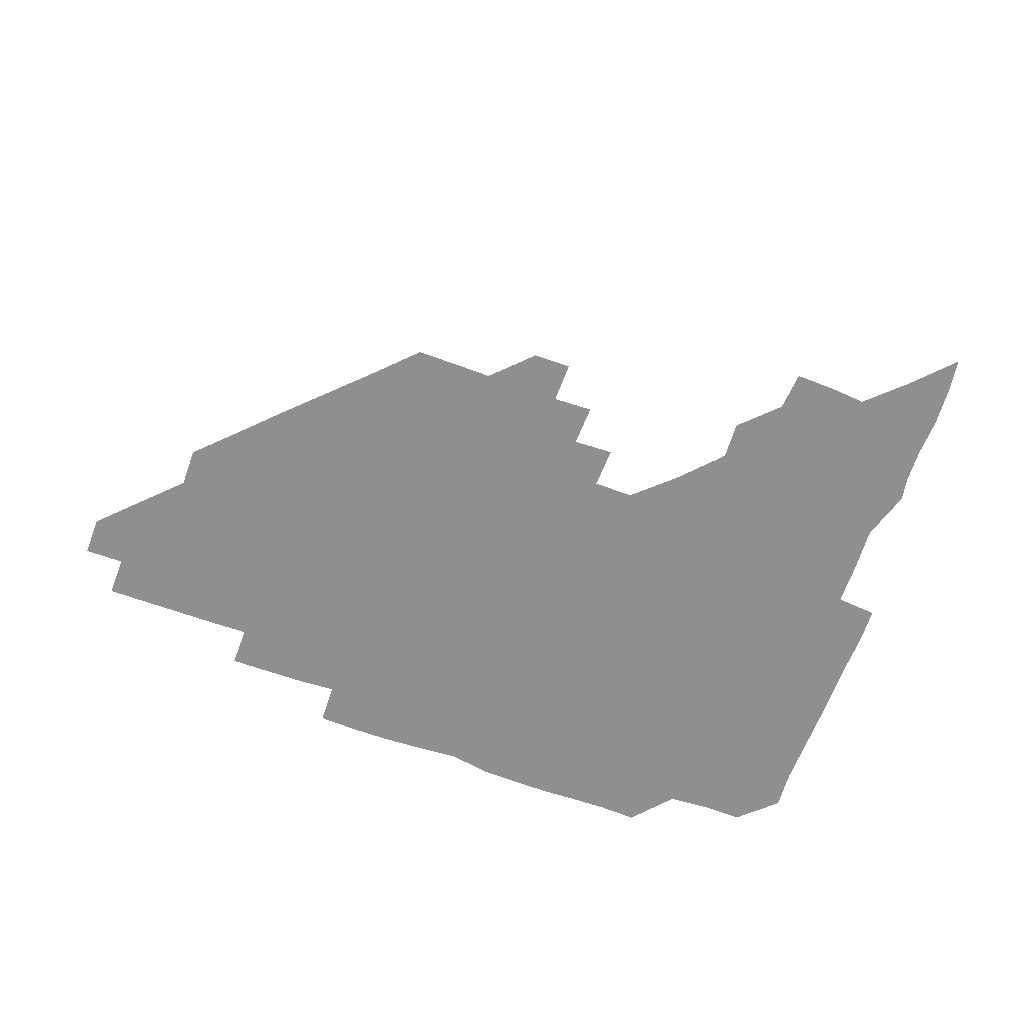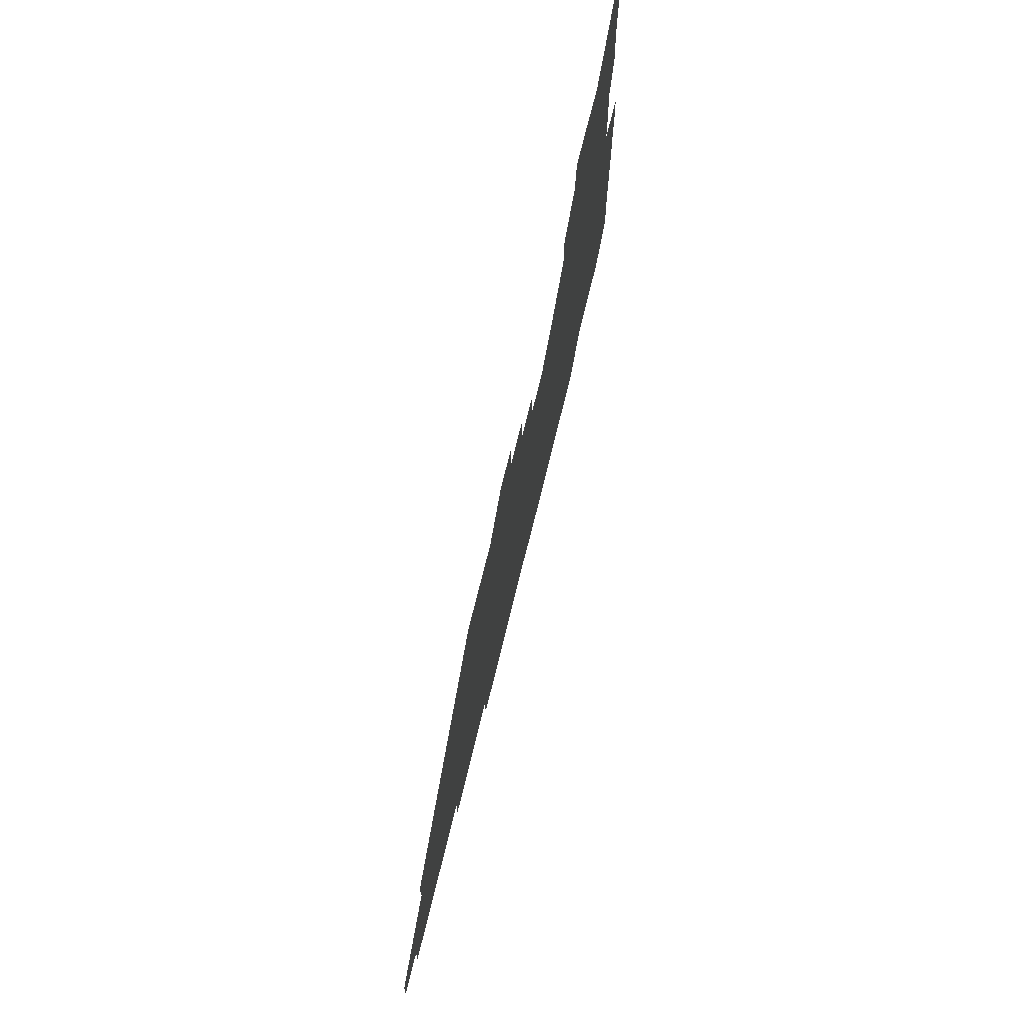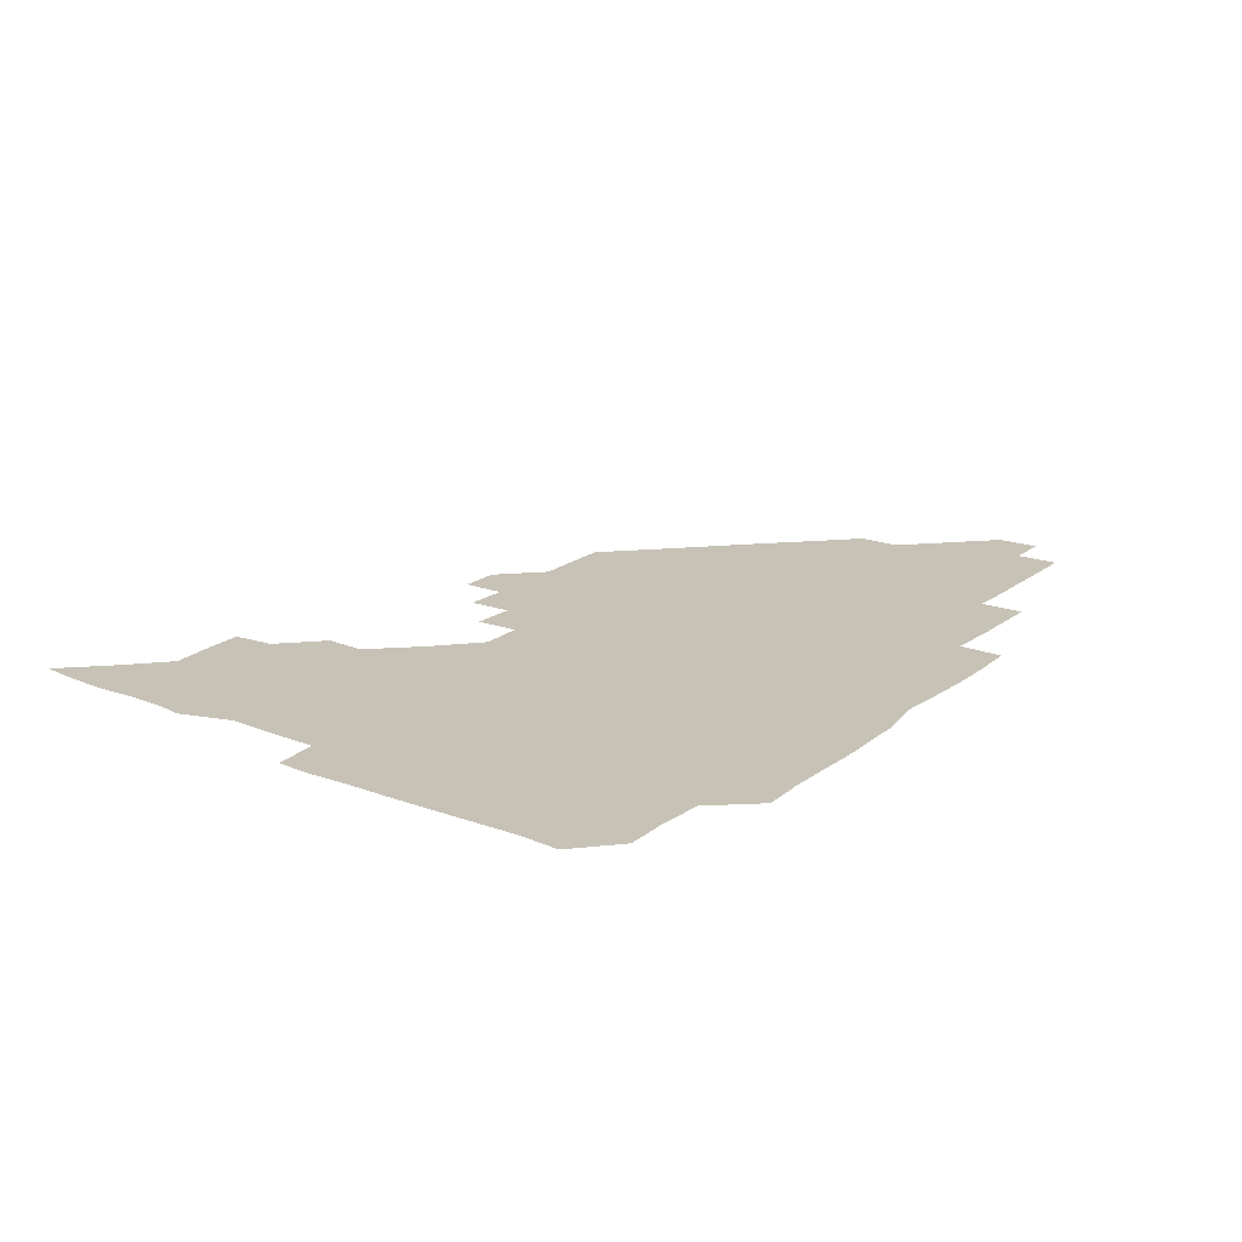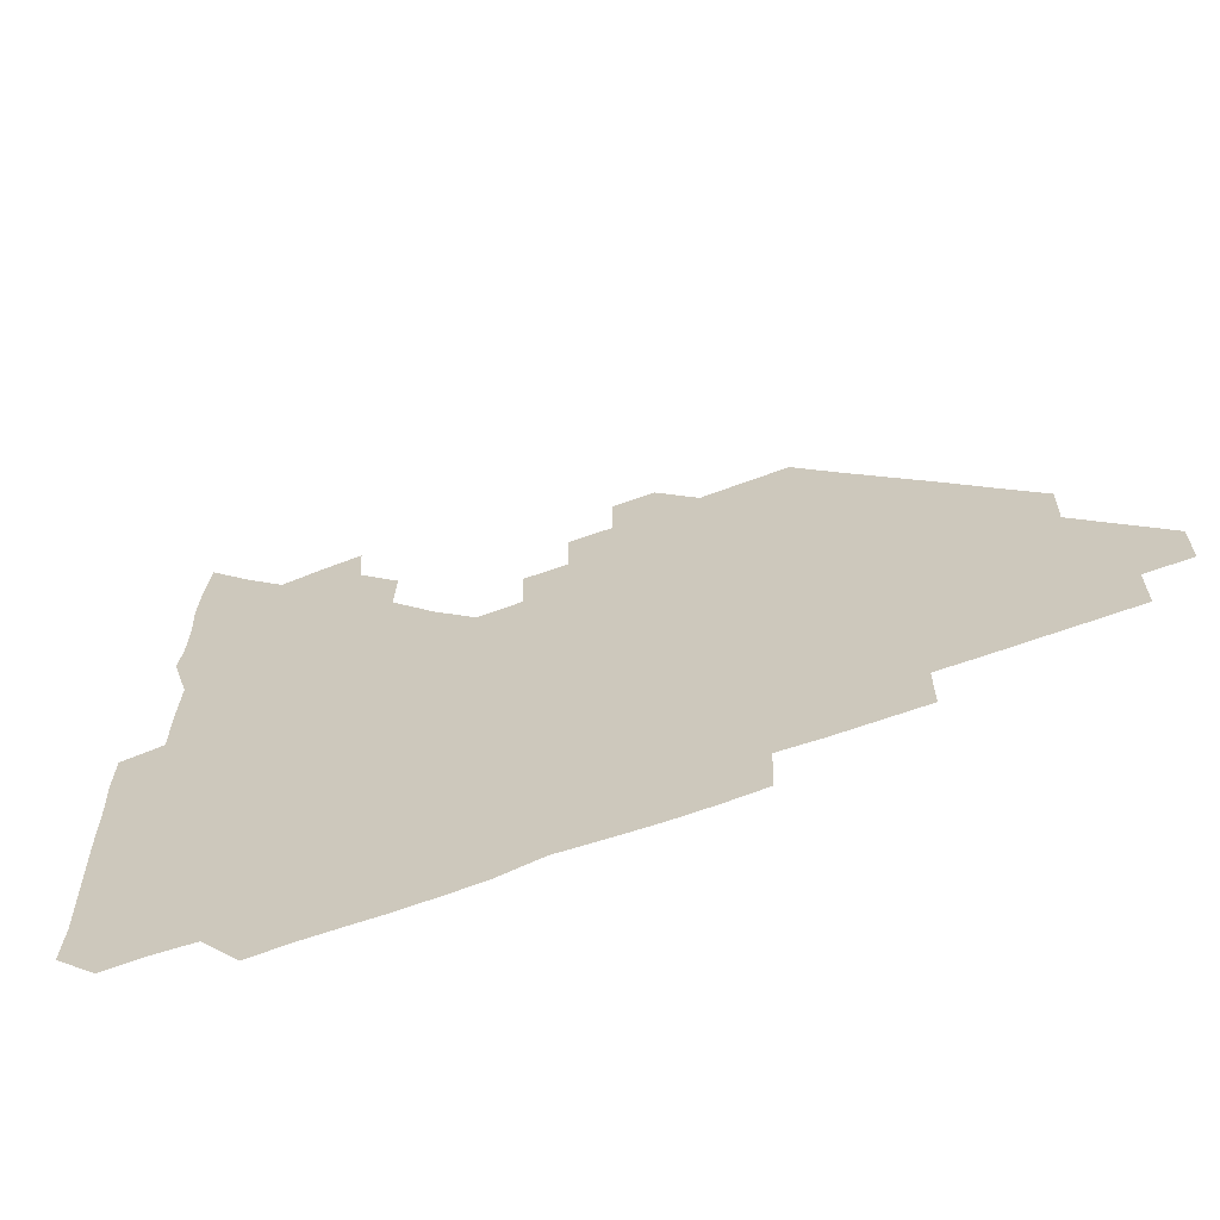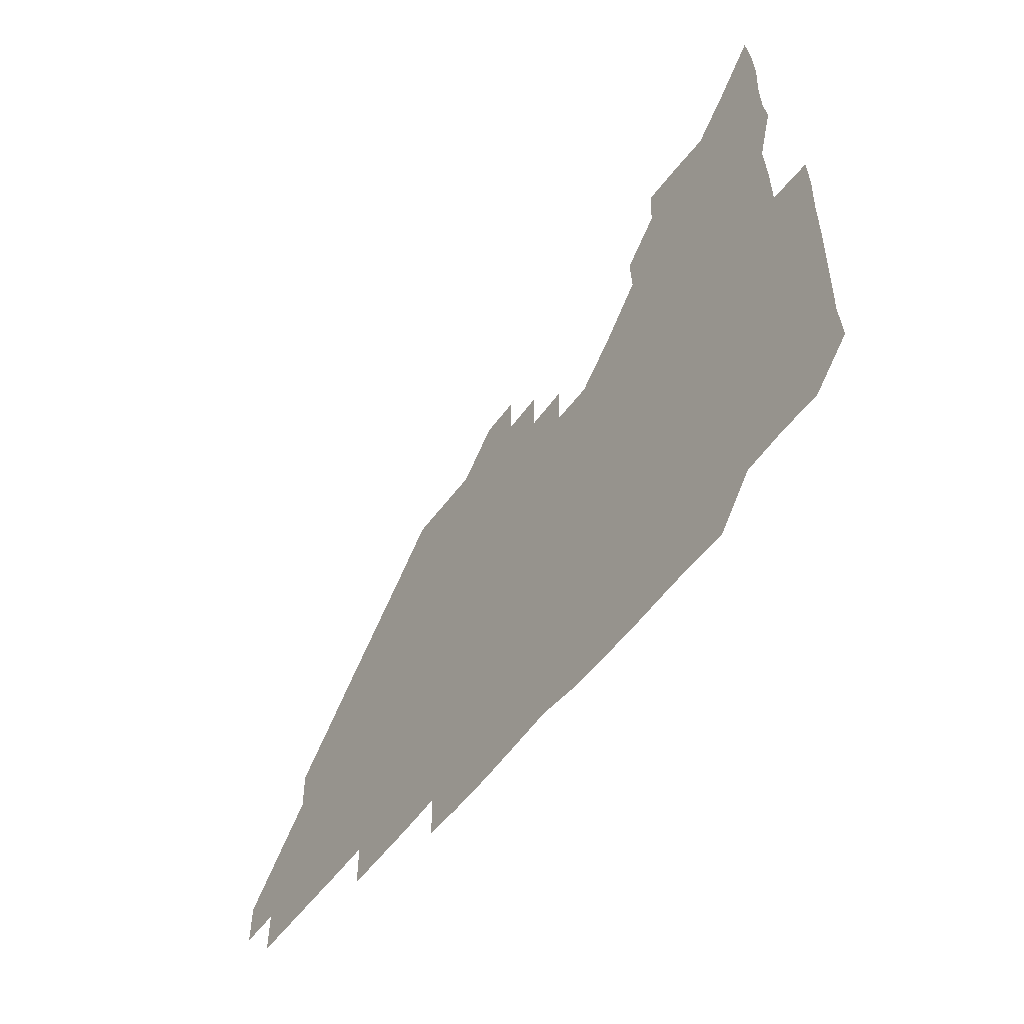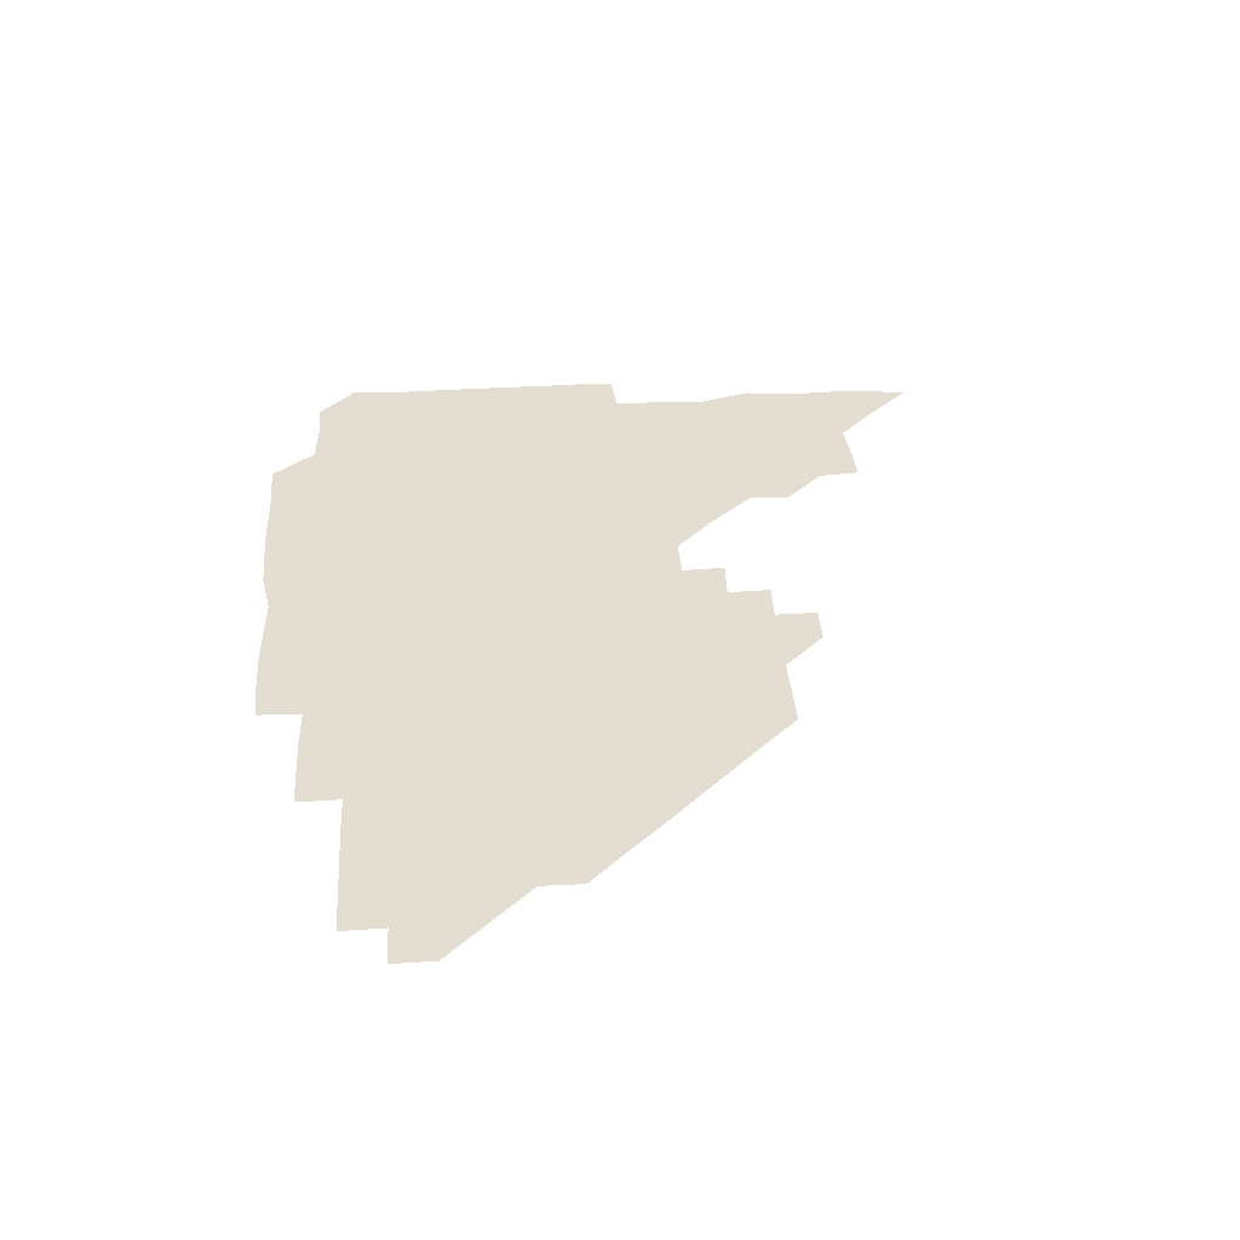
<metadata>
{"format":"obj","ext":"obj","renderer":"f3d","projection":"perspective","resolution":1024,"background":"white","views":[{"elev":-65.1,"azim":159.9,"up":"+Z"},{"elev":71.8,"azim":103.7,"up":"+Y"},{"elev":19.1,"azim":-54.7,"up":"+Z"},{"elev":-61.8,"azim":20.9,"up":"+Y"},{"elev":-53.6,"azim":-125.4,"up":"+Y"},{"elev":36.0,"azim":85.8,"up":"+Z"}]}
</metadata>
<code>
v 269.5 194.6 0
v 270.6 209.5 0
v 270.3 224.7 0
v 270.1 240 0
v 269.9 255.4 0
v 270 271 0
v 269.6 286 0
v 270.2 299.6 0
v 284.3 180.8 0
v 286.3 196.3 0
v 286.5 211.2 0
v 286.8 226.2 0
v 286.5 241 0
v 286.1 255.9 0
v 286.8 271 0
v 286.7 286 0
v 286.1 300.9 0
v 286.5 317.7 0
v 287.5 334.6 0
v 281.5 353.9 0
v 283.1 363.3 0
v 283.6 375.7 0
v 283.1 390.8 0
v 284 404.9 0
v 285.9 418.5 0
v 299.7 181.1 0
v 301.4 196.4 0
v 302 211.7 0
v 301.9 226.5 0
v 301.4 241.2 0
v 301.3 256.1 0
v 302.2 271.2 0
v 302 286 0
v 301.3 300.7 0
v 301.1 315.5 0
v 302.1 330.5 0
v 303.8 346.9 0
v 302.7 362.2 0
v 299.7 376.9 0
v 300.7 389.8 0
v 301.3 402.4 0
v 316.1 180 0
v 316.5 196.4 0
v 316.4 211.4 0
v 316.3 226.2 0
v 316.2 241.1 0
v 316.1 256 0
v 316.8 271.2 0
v 316.7 286 0
v 316.3 300.9 0
v 316.8 315.6 0
v 316.8 330.3 0
v 316.6 345.7 0
v 317.5 360.4 0
v 317.5 375.2 0
v 315.8 388.7 0
v 329.8 164 0
v 331.6 181.9 0
v 331.5 196.5 0
v 331.2 211.2 0
v 330.7 225.8 0
v 330.9 241 0
v 330.7 255.8 0
v 331.8 271.3 0
v 331.7 286.1 0
v 331.5 300.9 0
v 331.5 315.7 0
v 331.5 330.5 0
v 331.1 345.8 0
v 332 360.2 0
v 332.1 374.8 0
v 330 389.7 0
v 344.5 164.6 0
v 346.4 181.3 0
v 346.5 196.6 0
v 346 211.1 0
v 346 226.1 0
v 345.5 240.8 0
v 346 256 0
v 346.7 271.2 0
v 347 286 0
v 346.8 300.8 0
v 346 316 0
v 345.9 331 0
v 346 345.9 0
v 346.2 360.5 0
v 346.3 375.1 0
v 345.1 390.1 0
v 359.1 164.3 0
v 361.6 181.5 0
v 361.5 196.5 0
v 361.3 211.3 0
v 360.9 226 0
v 361.2 241.2 0
v 361.1 256.1 0
v 361.6 271.2 0
v 361.6 286 0
v 361.9 300.6 0
v 361.5 315.4 0
v 360.8 330.6 0
v 359.9 346.5 0
v 360.7 360.9 0
v 373.4 163.8 0
v 376.5 182 0
v 376.6 196.6 0
v 376.6 211.5 0
v 376 226.1 0
v 376.7 241.4 0
v 376.7 256.3 0
v 376.6 271.2 0
v 376.5 286 0
v 376.6 300.6 0
v 376.1 315.5 0
v 375.2 330 0
v 387.6 164 0
v 391 182 0
v 392 197.2 0
v 391.6 211.5 0
v 391.5 226.4 0
v 391.5 241.3 0
v 391.3 256.1 0
v 391.2 271.1 0
v 391.3 286 0
v 391.1 300.9 0
v 390.7 315.8 0
v 401.4 164.3 0
v 406.1 182.5 0
v 406.8 197.1 0
v 406.5 211.5 0
v 406.4 226.3 0
v 406.1 241.1 0
v 406.2 256.1 0
v 406 270.9 0
v 406.5 285.8 0
v 406.1 301 0
v 406.1 315.9 0
v 405.7 331.5 0
v 418 167.1 0
v 421.4 182.4 0
v 421.4 196.6 0
v 421.3 211.3 0
v 421.5 226.3 0
v 421.1 241 0
v 421.3 256.1 0
v 421.2 271.1 0
v 421.1 286.1 0
v 421.1 301 0
v 420.9 316.1 0
v 421.2 330.9 0
v 420.7 346.5 0
v 434.5 166 0
v 436.3 182 0
v 436.2 196.4 0
v 436.2 211.2 0
v 436.2 226.1 0
v 436.2 241.1 0
v 436.2 256.1 0
v 436.1 271 0
v 436.1 286 0
v 436.3 300.8 0
v 436.2 315.8 0
v 436 331.1 0
v 436 346 0
v 435.9 361.3 0
v 450.1 165.2 0
v 451.2 181.7 0
v 451.1 196.2 0
v 451.3 211.4 0
v 451.2 226.1 0
v 451 241 0
v 451 256 0
v 451.1 271 0
v 451 286 0
v 451.1 300.9 0
v 451.1 315.9 0
v 451.1 330.9 0
v 451 345.8 0
v 450.5 361.2 0
v 465.3 165.2 0
v 466 181.4 0
v 466.2 196.3 0
v 466.2 211.3 0
v 466.2 226.1 0
v 466.1 241 0
v 466 256 0
v 466.2 271 0
v 466.2 285.9 0
v 466.1 301 0
v 466.1 315.9 0
v 466.1 330.8 0
v 465.6 346 0
v 480.2 165.8 0
v 480.7 181.5 0
v 481.1 196.3 0
v 481.1 211 0
v 481.1 226.1 0
v 481.1 241.1 0
v 481 256 0
v 481 271 0
v 481.2 285.8 0
v 481 301.2 0
v 481.1 316 0
v 481 330.9 0
v 480.7 346.2 0
v 495.9 180.7 0
v 496.1 196.4 0
v 496 211 0
v 496.1 226.2 0
v 496.2 241.1 0
v 496.1 256 0
v 496.1 271 0
v 496.1 285.9 0
v 496 301.2 0
v 496 316 0
v 496 330.8 0
v 495.6 346.2 0
v 511.1 180.6 0
v 510.9 196.3 0
v 511 211.2 0
v 511.1 226.2 0
v 511.1 241.1 0
v 511.1 256 0
v 511.2 271 0
v 511.1 285.9 0
v 511 301.1 0
v 511 316 0
v 510.7 330.9 0
v 525.9 180.5 0
v 525.7 195.9 0
v 526 211 0
v 526 226.2 0
v 526 241.1 0
v 526 256.1 0
v 526 271 0
v 526 285.9 0
v 526 300.9 0
v 525.8 316 0
v 541.1 195.6 0
v 541 211.1 0
v 540.9 226.3 0
v 541 241.1 0
v 541.1 256 0
v 540.9 271 0
v 540.9 285.9 0
v 540.8 301.2 0
v 556.2 195.6 0
v 555.9 211.3 0
v 555.9 226.2 0
v 556.1 241 0
v 555.9 256.1 0
v 555.9 271 0
v 555.7 286.1 0
v 571.3 195.5 0
v 571 211 0
v 570.9 226.1 0
v 570.9 241 0
v 570.7 256.1 0
v 570.8 271 0
v 586 195.5 0
v 585.7 210.9 0
v 585.9 225.9 0
v 585.5 241.2 0
v 600.9 210.8 0
v 600.6 225.9 0
f 9 10 1
f 1 10 2
f 10 11 2
f 2 11 3
f 11 12 3
f 3 12 4
f 12 13 4
f 4 13 5
f 13 14 5
f 5 14 6
f 14 15 6
f 6 15 7
f 15 16 7
f 7 16 8
f 16 17 8
f 9 26 10
f 26 27 10
f 10 27 11
f 27 28 11
f 11 28 12
f 28 29 12
f 12 29 13
f 29 30 13
f 13 30 14
f 30 31 14
f 14 31 15
f 31 32 15
f 15 32 16
f 32 33 16
f 16 33 17
f 33 34 17
f 17 34 18
f 34 35 18
f 18 35 19
f 35 36 19
f 19 36 20
f 36 37 20
f 20 37 21
f 37 38 21
f 21 38 22
f 38 39 22
f 22 39 23
f 39 40 23
f 23 40 24
f 40 41 24
f 24 41 25
f 26 42 27
f 42 43 27
f 27 43 28
f 43 44 28
f 28 44 29
f 44 45 29
f 29 45 30
f 45 46 30
f 30 46 31
f 46 47 31
f 31 47 32
f 47 48 32
f 32 48 33
f 48 49 33
f 33 49 34
f 49 50 34
f 34 50 35
f 50 51 35
f 35 51 36
f 51 52 36
f 36 52 37
f 52 53 37
f 37 53 38
f 53 54 38
f 38 54 39
f 54 55 39
f 39 55 40
f 55 56 40
f 40 56 41
f 57 58 42
f 42 58 43
f 58 59 43
f 43 59 44
f 59 60 44
f 44 60 45
f 60 61 45
f 45 61 46
f 61 62 46
f 46 62 47
f 62 63 47
f 47 63 48
f 63 64 48
f 48 64 49
f 64 65 49
f 49 65 50
f 65 66 50
f 50 66 51
f 66 67 51
f 51 67 52
f 67 68 52
f 52 68 53
f 68 69 53
f 53 69 54
f 69 70 54
f 54 70 55
f 70 71 55
f 55 71 56
f 71 72 56
f 57 73 58
f 73 74 58
f 58 74 59
f 74 75 59
f 59 75 60
f 75 76 60
f 60 76 61
f 76 77 61
f 61 77 62
f 77 78 62
f 62 78 63
f 78 79 63
f 63 79 64
f 79 80 64
f 64 80 65
f 80 81 65
f 65 81 66
f 81 82 66
f 66 82 67
f 82 83 67
f 67 83 68
f 83 84 68
f 68 84 69
f 84 85 69
f 69 85 70
f 85 86 70
f 70 86 71
f 86 87 71
f 71 87 72
f 87 88 72
f 73 89 74
f 89 90 74
f 74 90 75
f 90 91 75
f 75 91 76
f 91 92 76
f 76 92 77
f 92 93 77
f 77 93 78
f 93 94 78
f 78 94 79
f 94 95 79
f 79 95 80
f 95 96 80
f 80 96 81
f 96 97 81
f 81 97 82
f 97 98 82
f 82 98 83
f 98 99 83
f 83 99 84
f 99 100 84
f 84 100 85
f 100 101 85
f 85 101 86
f 101 102 86
f 86 102 87
f 89 103 90
f 103 104 90
f 90 104 91
f 104 105 91
f 91 105 92
f 105 106 92
f 92 106 93
f 106 107 93
f 93 107 94
f 107 108 94
f 94 108 95
f 108 109 95
f 95 109 96
f 109 110 96
f 96 110 97
f 110 111 97
f 97 111 98
f 111 112 98
f 98 112 99
f 112 113 99
f 99 113 100
f 113 114 100
f 100 114 101
f 103 115 104
f 115 116 104
f 104 116 105
f 116 117 105
f 105 117 106
f 117 118 106
f 106 118 107
f 118 119 107
f 107 119 108
f 119 120 108
f 108 120 109
f 120 121 109
f 109 121 110
f 121 122 110
f 110 122 111
f 122 123 111
f 111 123 112
f 123 124 112
f 112 124 113
f 124 125 113
f 113 125 114
f 115 126 116
f 126 127 116
f 116 127 117
f 127 128 117
f 117 128 118
f 128 129 118
f 118 129 119
f 129 130 119
f 119 130 120
f 130 131 120
f 120 131 121
f 131 132 121
f 121 132 122
f 132 133 122
f 122 133 123
f 133 134 123
f 123 134 124
f 134 135 124
f 124 135 125
f 135 136 125
f 126 138 127
f 138 139 127
f 127 139 128
f 139 140 128
f 128 140 129
f 140 141 129
f 129 141 130
f 141 142 130
f 130 142 131
f 142 143 131
f 131 143 132
f 143 144 132
f 132 144 133
f 144 145 133
f 133 145 134
f 145 146 134
f 134 146 135
f 146 147 135
f 135 147 136
f 147 148 136
f 136 148 137
f 148 149 137
f 138 151 139
f 151 152 139
f 139 152 140
f 152 153 140
f 140 153 141
f 153 154 141
f 141 154 142
f 154 155 142
f 142 155 143
f 155 156 143
f 143 156 144
f 156 157 144
f 144 157 145
f 157 158 145
f 145 158 146
f 158 159 146
f 146 159 147
f 159 160 147
f 147 160 148
f 160 161 148
f 148 161 149
f 161 162 149
f 149 162 150
f 162 163 150
f 151 165 152
f 165 166 152
f 152 166 153
f 166 167 153
f 153 167 154
f 167 168 154
f 154 168 155
f 168 169 155
f 155 169 156
f 169 170 156
f 156 170 157
f 170 171 157
f 157 171 158
f 171 172 158
f 158 172 159
f 172 173 159
f 159 173 160
f 173 174 160
f 160 174 161
f 174 175 161
f 161 175 162
f 175 176 162
f 162 176 163
f 176 177 163
f 163 177 164
f 177 178 164
f 165 179 166
f 179 180 166
f 166 180 167
f 180 181 167
f 167 181 168
f 181 182 168
f 168 182 169
f 182 183 169
f 169 183 170
f 183 184 170
f 170 184 171
f 184 185 171
f 171 185 172
f 185 186 172
f 172 186 173
f 186 187 173
f 173 187 174
f 187 188 174
f 174 188 175
f 188 189 175
f 175 189 176
f 189 190 176
f 176 190 177
f 190 191 177
f 177 191 178
f 179 192 180
f 192 193 180
f 180 193 181
f 193 194 181
f 181 194 182
f 194 195 182
f 182 195 183
f 195 196 183
f 183 196 184
f 196 197 184
f 184 197 185
f 197 198 185
f 185 198 186
f 198 199 186
f 186 199 187
f 199 200 187
f 187 200 188
f 200 201 188
f 188 201 189
f 201 202 189
f 189 202 190
f 202 203 190
f 190 203 191
f 203 204 191
f 193 205 194
f 205 206 194
f 194 206 195
f 206 207 195
f 195 207 196
f 207 208 196
f 196 208 197
f 208 209 197
f 197 209 198
f 209 210 198
f 198 210 199
f 210 211 199
f 199 211 200
f 211 212 200
f 200 212 201
f 212 213 201
f 201 213 202
f 213 214 202
f 202 214 203
f 214 215 203
f 203 215 204
f 215 216 204
f 205 217 206
f 217 218 206
f 206 218 207
f 218 219 207
f 207 219 208
f 219 220 208
f 208 220 209
f 220 221 209
f 209 221 210
f 221 222 210
f 210 222 211
f 222 223 211
f 211 223 212
f 223 224 212
f 212 224 213
f 224 225 213
f 213 225 214
f 225 226 214
f 214 226 215
f 226 227 215
f 215 227 216
f 217 228 218
f 228 229 218
f 218 229 219
f 229 230 219
f 219 230 220
f 230 231 220
f 220 231 221
f 231 232 221
f 221 232 222
f 232 233 222
f 222 233 223
f 233 234 223
f 223 234 224
f 234 235 224
f 224 235 225
f 235 236 225
f 225 236 226
f 236 237 226
f 226 237 227
f 229 238 230
f 238 239 230
f 230 239 231
f 239 240 231
f 231 240 232
f 240 241 232
f 232 241 233
f 241 242 233
f 233 242 234
f 242 243 234
f 234 243 235
f 243 244 235
f 235 244 236
f 244 245 236
f 236 245 237
f 238 246 239
f 246 247 239
f 239 247 240
f 247 248 240
f 240 248 241
f 248 249 241
f 241 249 242
f 249 250 242
f 242 250 243
f 250 251 243
f 243 251 244
f 251 252 244
f 244 252 245
f 246 253 247
f 253 254 247
f 247 254 248
f 254 255 248
f 248 255 249
f 255 256 249
f 249 256 250
f 256 257 250
f 250 257 251
f 257 258 251
f 251 258 252
f 253 259 254
f 259 260 254
f 254 260 255
f 260 261 255
f 255 261 256
f 261 262 256
f 256 262 257
f 260 263 261
f 263 264 261
f 261 264 262

</code>
